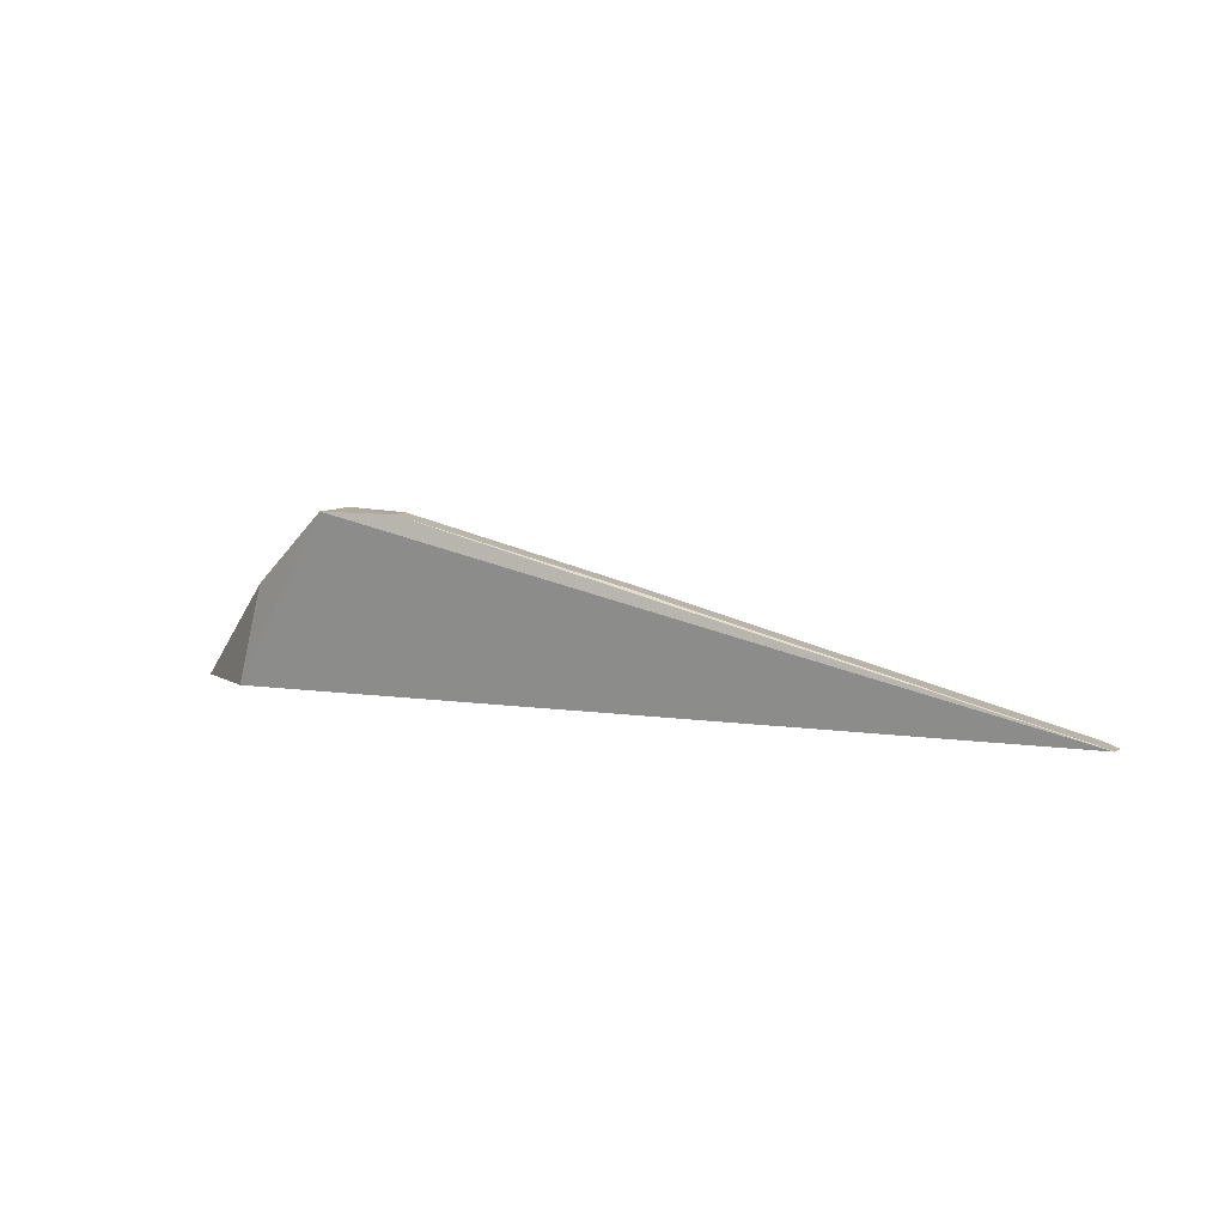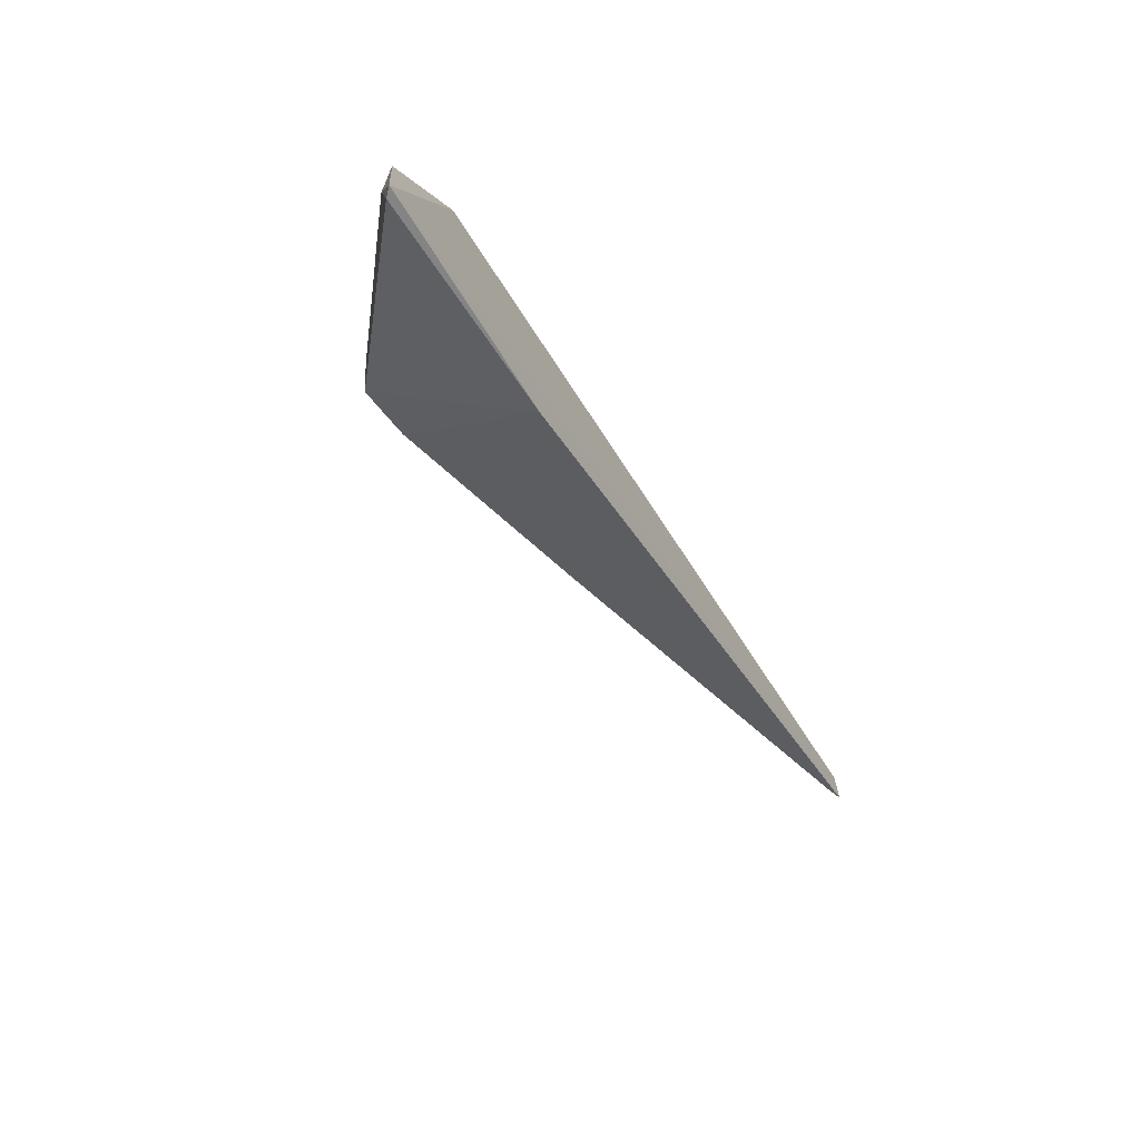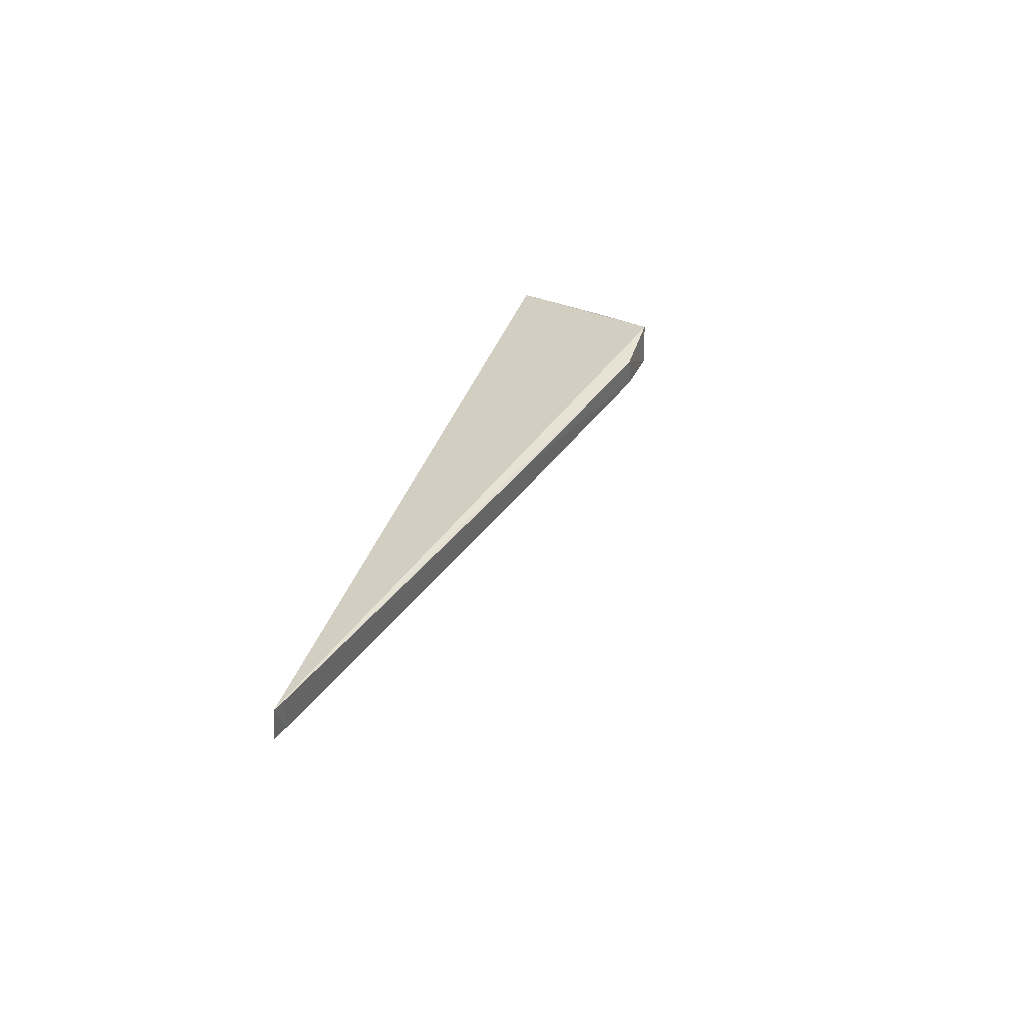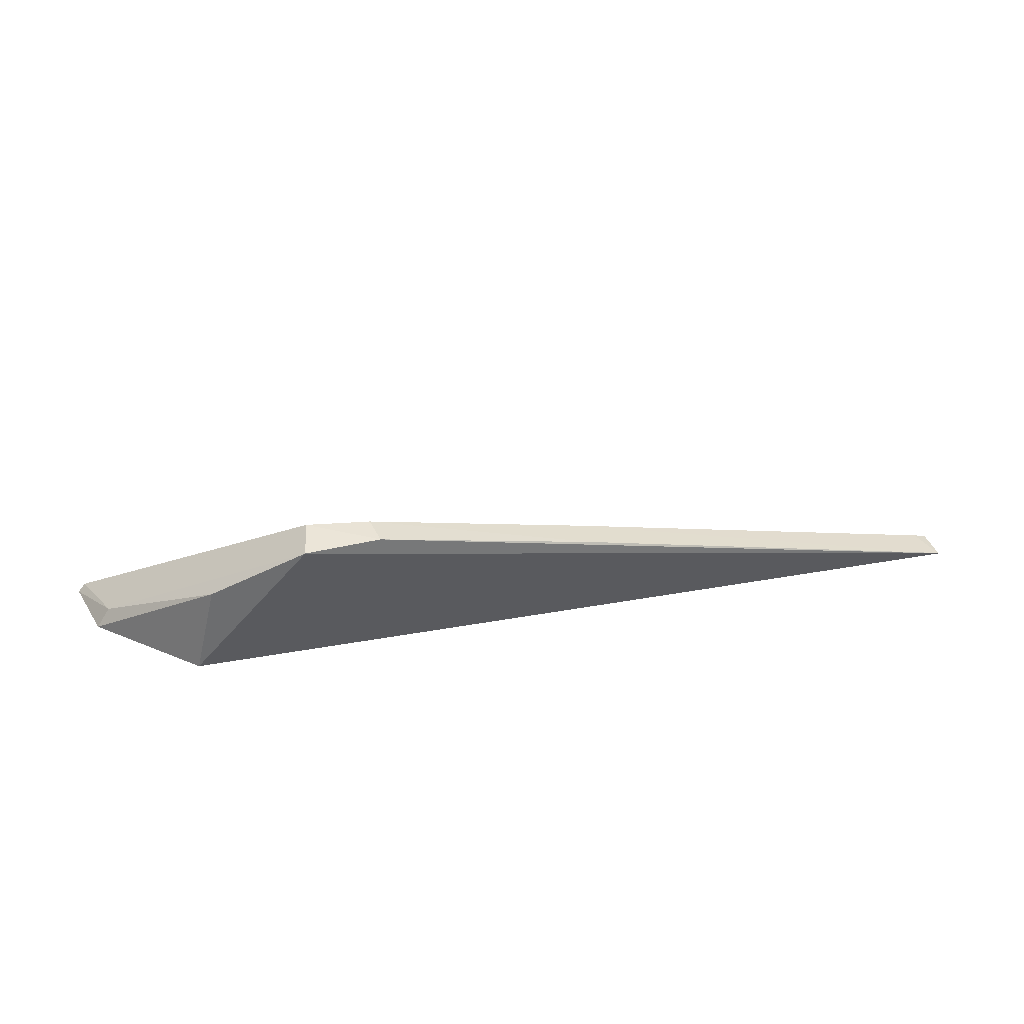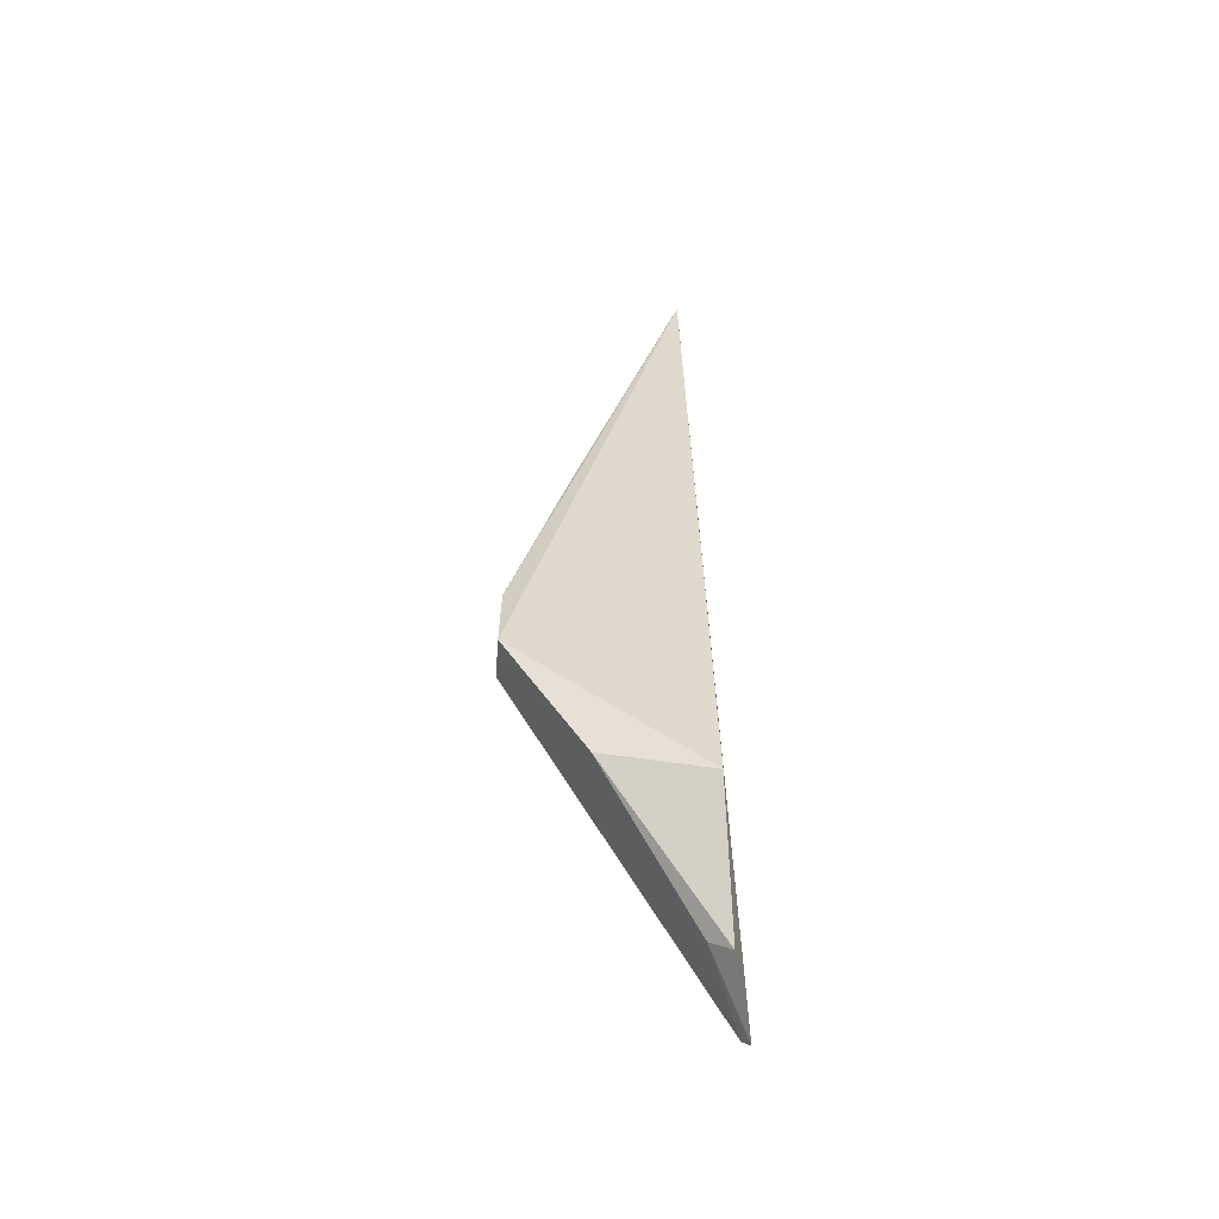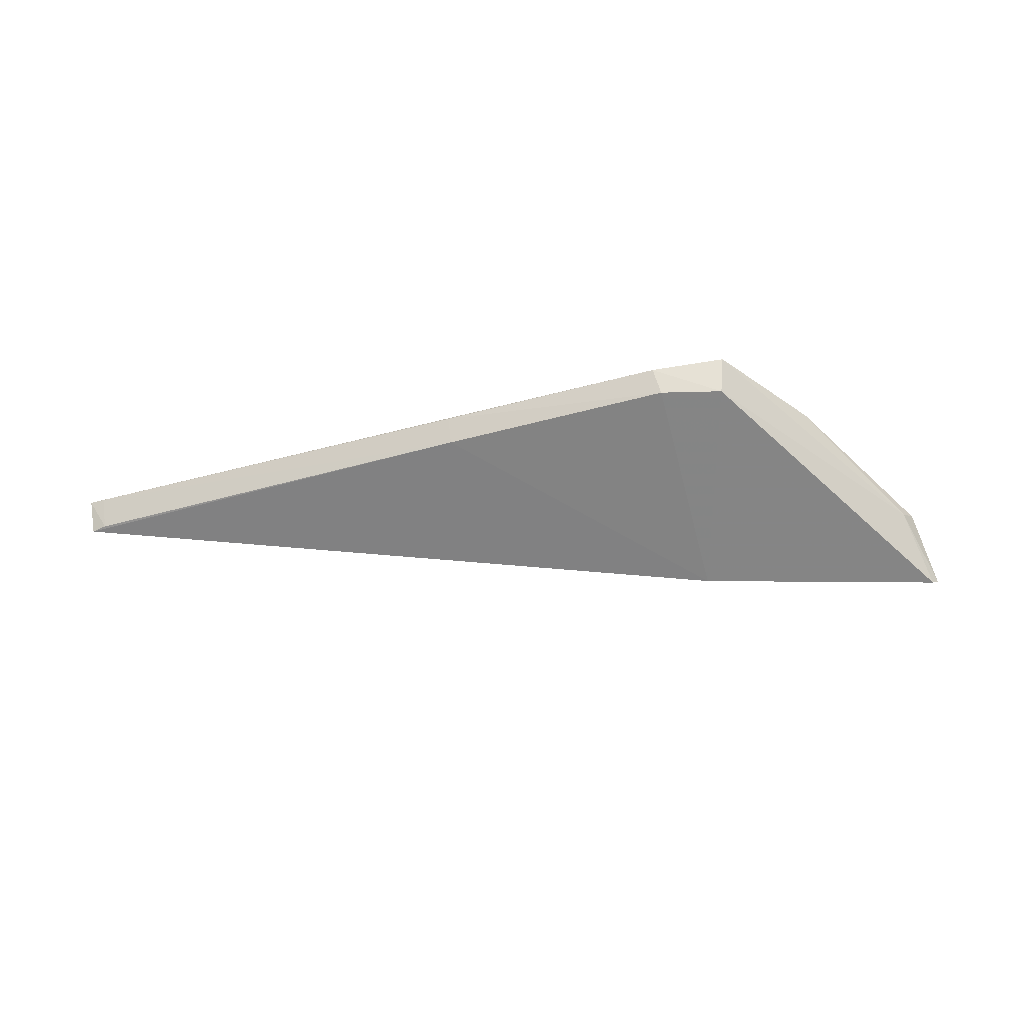
<metadata>
{"format":"obj","ext":"obj","renderer":"f3d","projection":"perspective","resolution":1024,"background":"white","views":[{"elev":5.3,"azim":23.2,"up":"+Y"},{"elev":-53.0,"azim":-61.4,"up":"+Z"},{"elev":35.8,"azim":104.9,"up":"+Z"},{"elev":40.6,"azim":-15.7,"up":"+Y"},{"elev":29.2,"azim":-91.2,"up":"+Z"},{"elev":67.2,"azim":172.7,"up":"+Y"}]}
</metadata>
<code>
v -0.004862 0.09125 0.02526
v -0.004931 0.09096 0.02175
v -0.07622 0.1093 0.02153
v -0.09957 0.09075 0.003388
v -0.1004 0.09001 0.003666
v -0.0741 0.09088 0.006786
v -0.06984 0.1089 0.02236
v -0.08899 0.09182 0.0209
v -0.08653 0.1017 0.02094
v -0.04681 0.1028 0.02223
v -0.07707 0.109 0.02548
v -0.09729 0.09332 0.01106
v -0.04686 0.1029 0.02507
v -0.00638 0.09157 0.02196
v -0.06936 0.1088 0.02523
v -0.09876 0.09137 0.01145
v -0.00636 0.0917 0.02523
f 5 2 1
f 6 4 3
f 6 5 4
f 6 2 5
f 7 6 3
f 8 5 1
f 10 2 6
f 10 6 7
f 11 8 1
f 11 9 8
f 12 3 4
f 12 4 5
f 12 11 3
f 12 9 11
f 13 10 7
f 14 1 2
f 14 2 10
f 15 7 3
f 15 3 11
f 15 13 7
f 15 11 1
f 15 1 13
f 16 12 5
f 16 5 8
f 16 8 9
f 16 9 12
f 17 13 1
f 17 1 14
f 17 14 10
f 17 10 13

</code>
